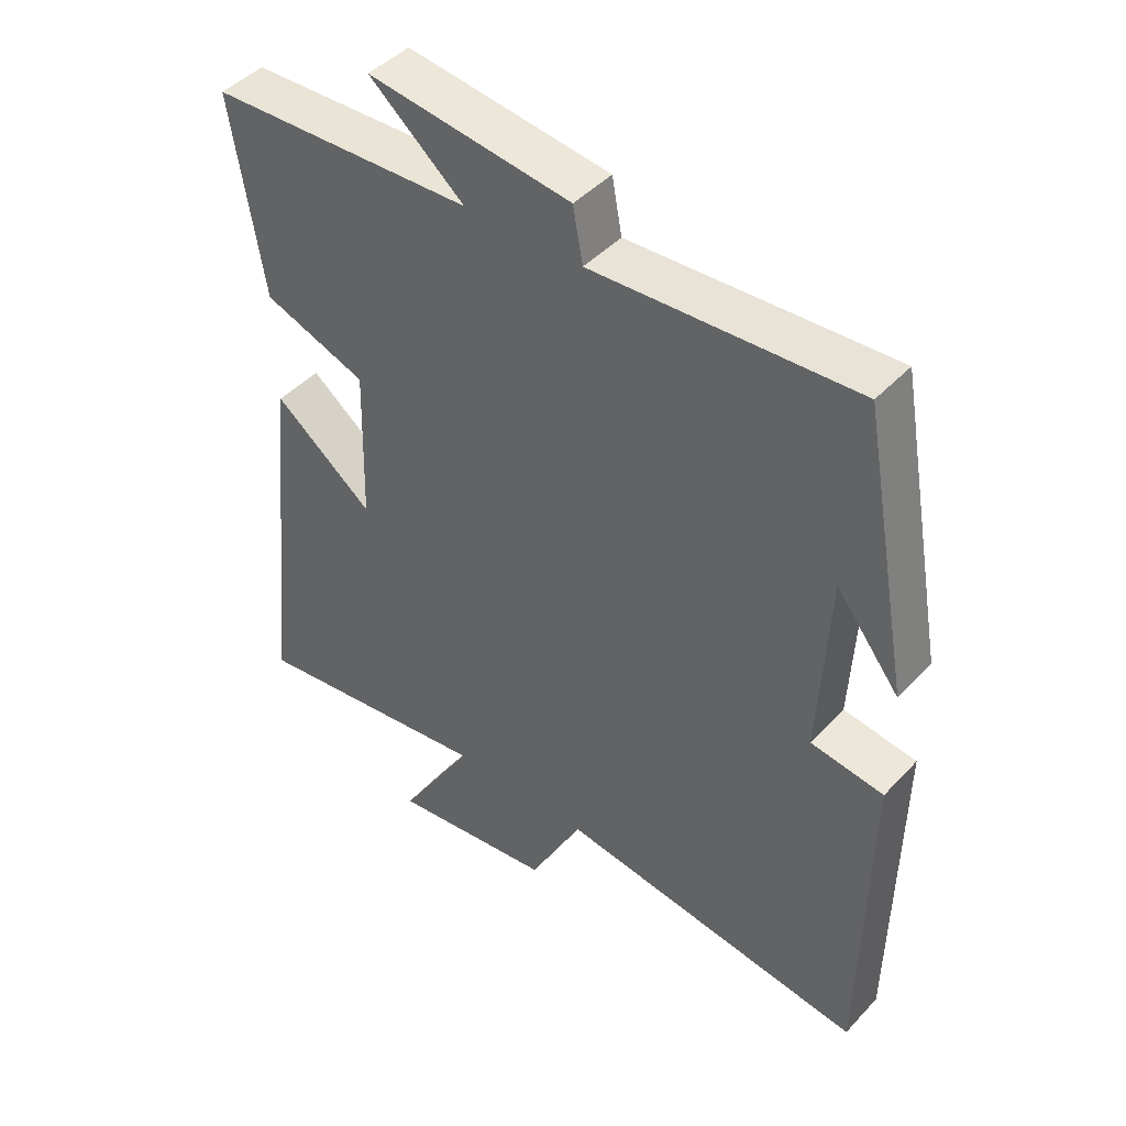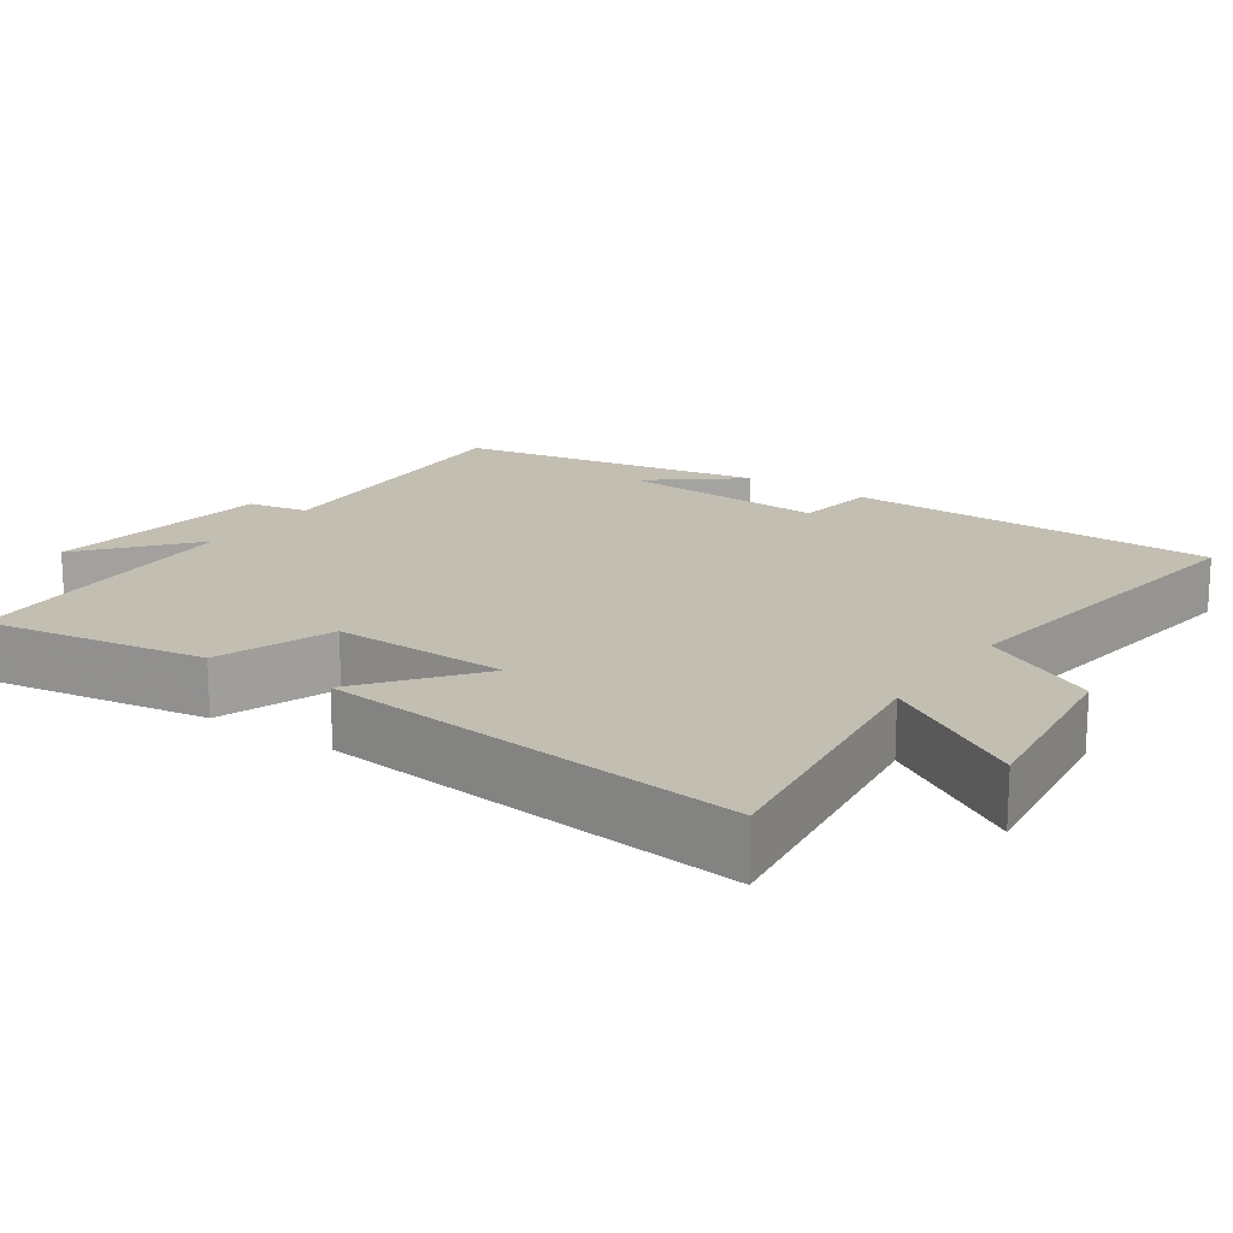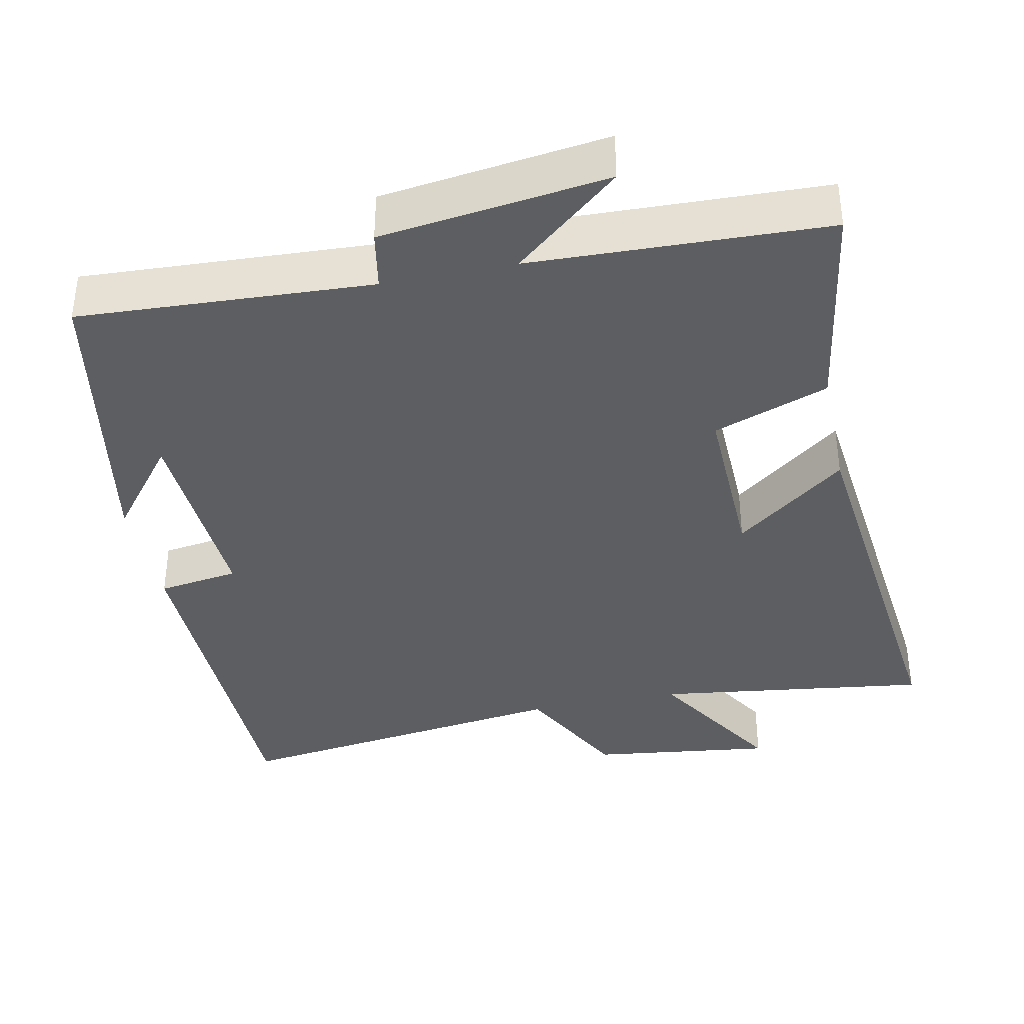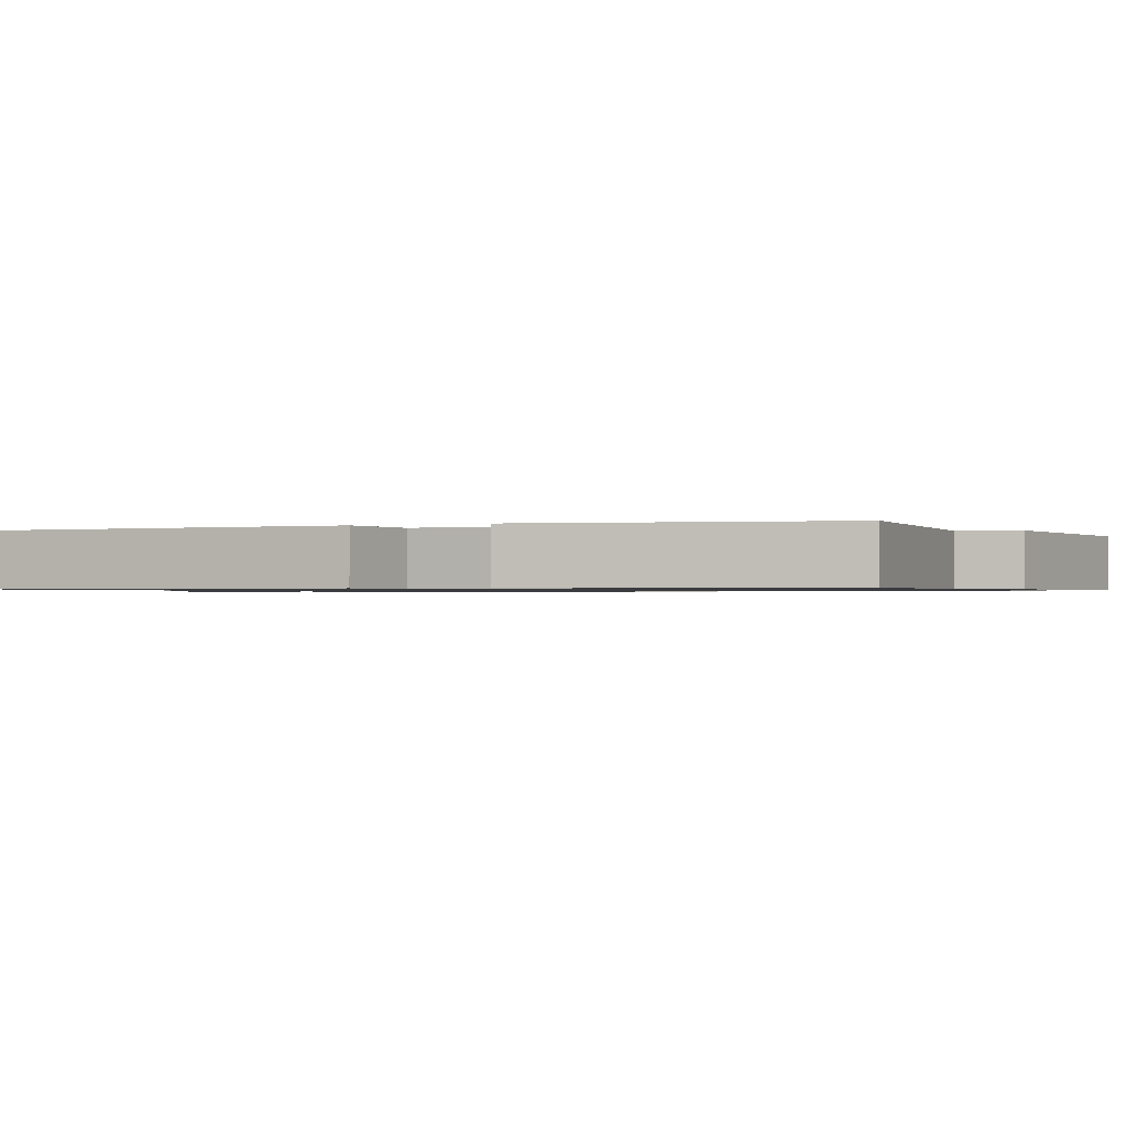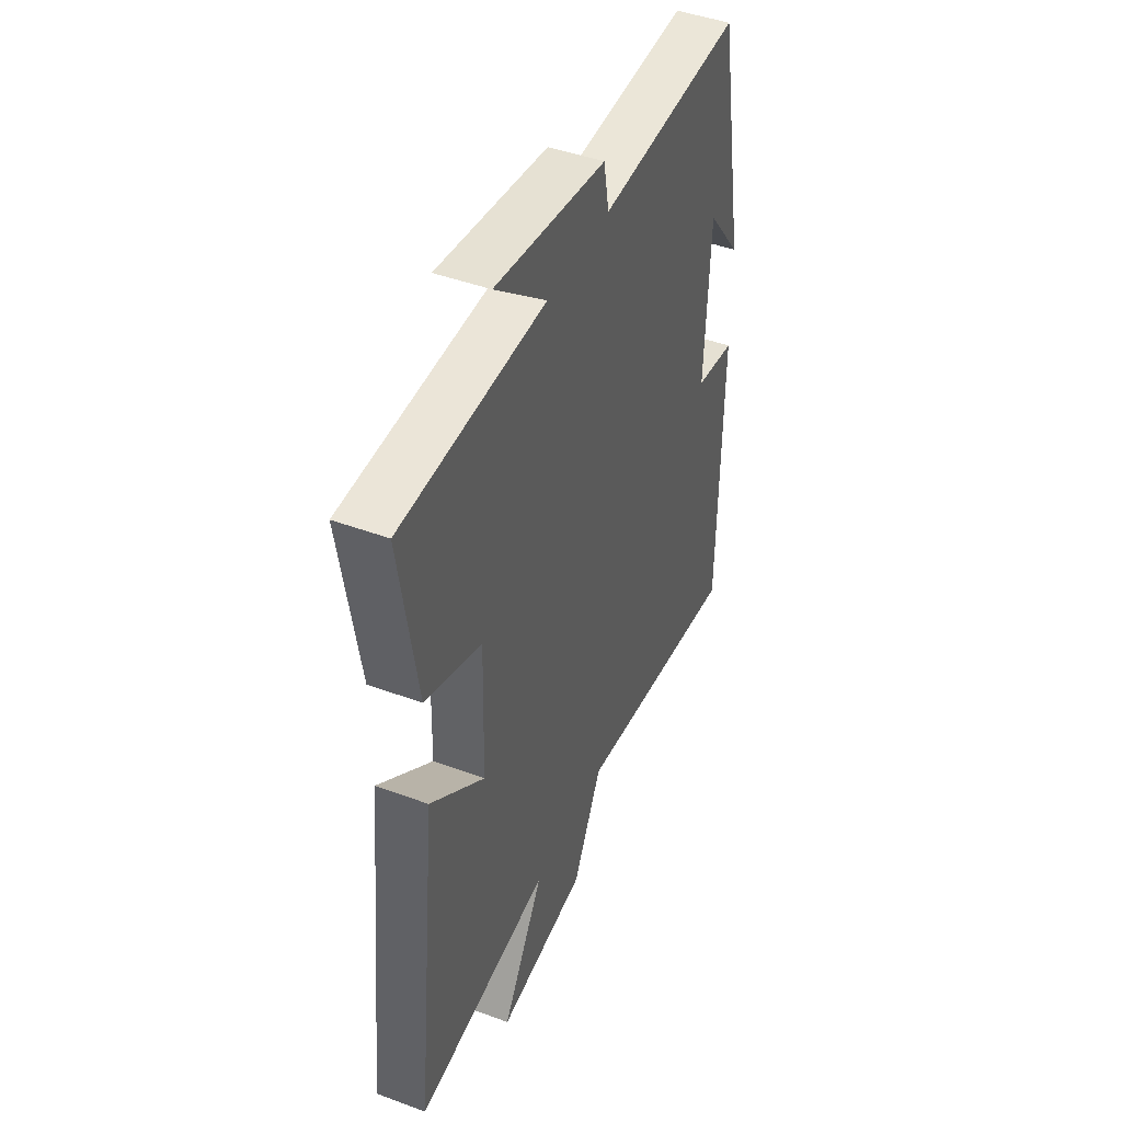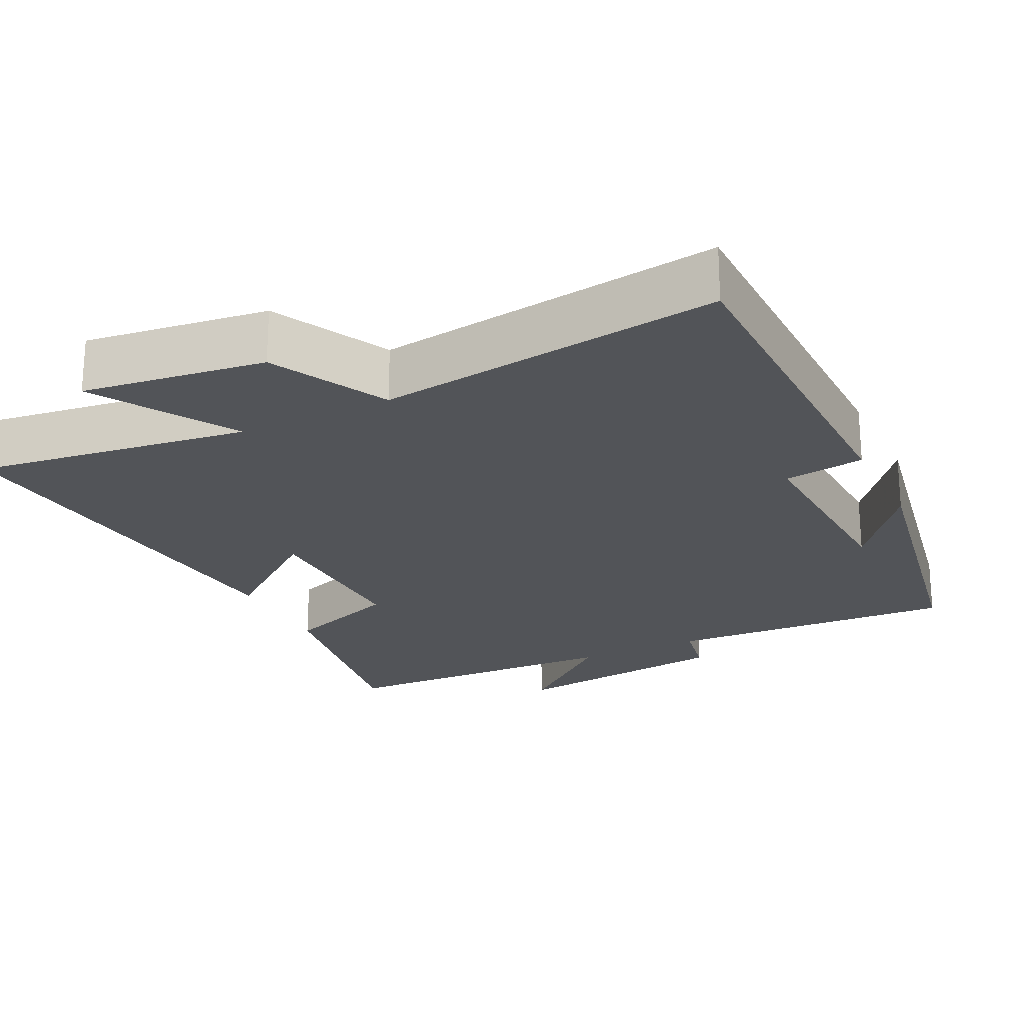
<metadata>
{"format":"obj","ext":"obj","renderer":"f3d","projection":"perspective","resolution":1024,"background":"white","views":[{"elev":44.7,"azim":-140.4,"up":"+Z"},{"elev":17.5,"azim":124.5,"up":"+Y"},{"elev":-37.6,"azim":11.8,"up":"+Y"},{"elev":-0.9,"azim":-66.8,"up":"+Y"},{"elev":44.9,"azim":113.3,"up":"+Z"},{"elev":-22.8,"azim":-154.0,"up":"+Y"}]}
</metadata>
<code>
v -0.424 0.07 0.521
v -0.028 0.07 0.5
v -0.013 0.07 0.581
v 0.293 0.07 0.621
v 0.15 0.07 0.5
v 0.548 0.07 0.486
v 0.5 0.07 0.187
v 0.344 0.07 0.13
v 0.35 0.07 -0.106
v 0.5 0.07 0.011
v 0.56 0.07 -0.55
v 0.188 0.07 -0.5
v 0.303 0.07 -0.689
v 0.055 0.07 -0.657
v -0.026 0.07 -0.5
v -0.493 0.07 -0.564
v -0.5 0.07 -0.066
v -0.39 0.07 -0.05
v -0.404 0.07 0.23
v -0.5 0.07 0.108
v -0.424 0 0.521
v -0.028 0 0.5
v -0.013 0 0.581
v 0.293 0 0.621
v 0.15 0 0.5
v 0.548 0 0.486
v 0.5 0 0.187
v 0.344 0 0.13
v 0.35 0 -0.106
v 0.5 0 0.011
v 0.56 0 -0.55
v 0.188 0 -0.5
v 0.303 0 -0.689
v 0.055 0 -0.657
v -0.026 0 -0.5
v -0.493 0 -0.564
v -0.5 0 -0.066
v -0.39 0 -0.05
v -0.404 0 0.23
v -0.5 0 0.108
f 19 20 1
f 15 16 17 18
f 15 18 19
f 12 13 14 15
f 19 1 2
f 15 19 2
f 12 15 2
f 9 10 11 12
f 12 2 3
f 9 12 3
f 8 9 3
f 5 6 7 8
f 3 4 5
f 3 5 8
f 21 40 39
f 38 37 36 35
f 39 38 35
f 35 34 33 32
f 22 21 39
f 22 39 35
f 22 35 32
f 32 31 30 29
f 23 22 32
f 23 32 29
f 23 29 28
f 28 27 26 25
f 25 24 23
f 28 25 23
f 1 21 22 2
f 2 22 23 3
f 3 23 24 4
f 4 24 25 5
f 5 25 26 6
f 6 26 27 7
f 7 27 28 8
f 8 28 29 9
f 9 29 30 10
f 10 30 31 11
f 11 31 32 12
f 12 32 33 13
f 13 33 34 14
f 14 34 35 15
f 15 35 36 16
f 16 36 37 17
f 17 37 38 18
f 18 38 39 19
f 19 39 40 20
f 20 40 21 1

</code>
